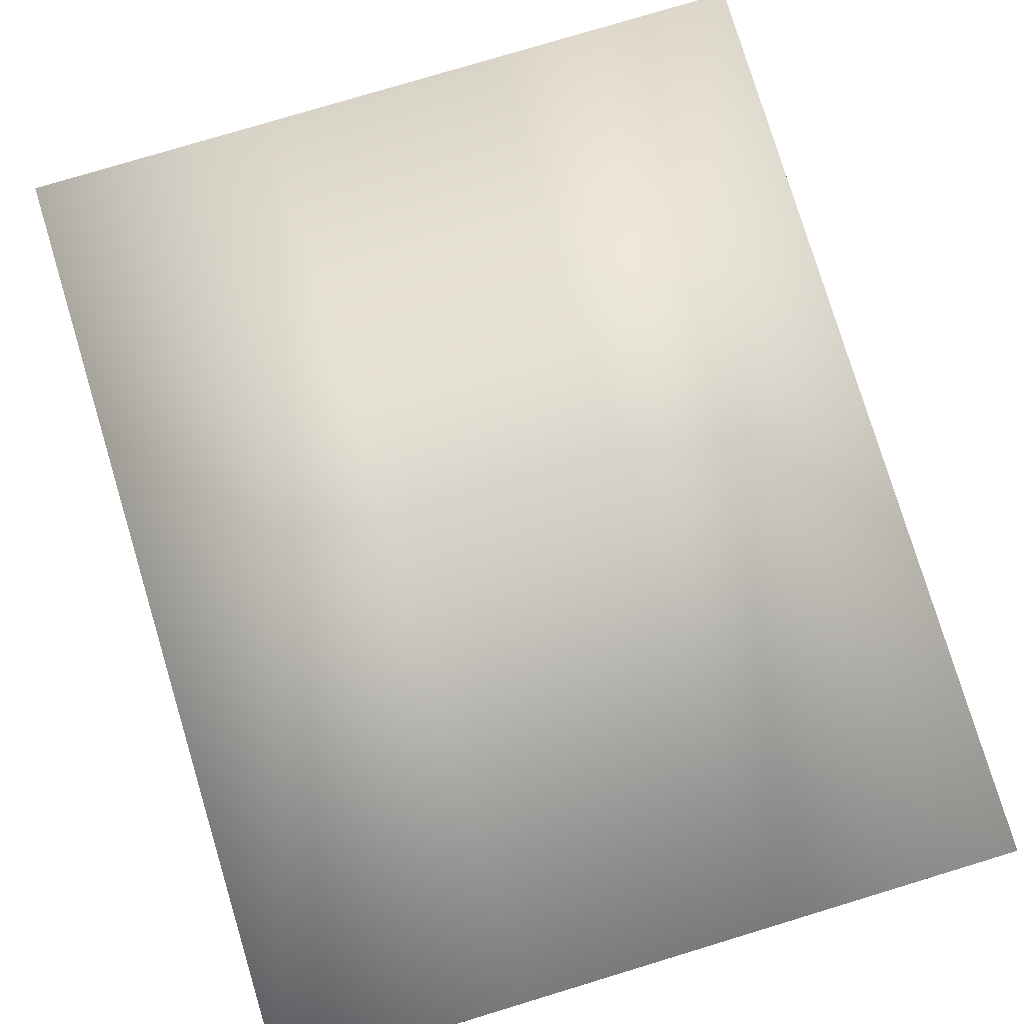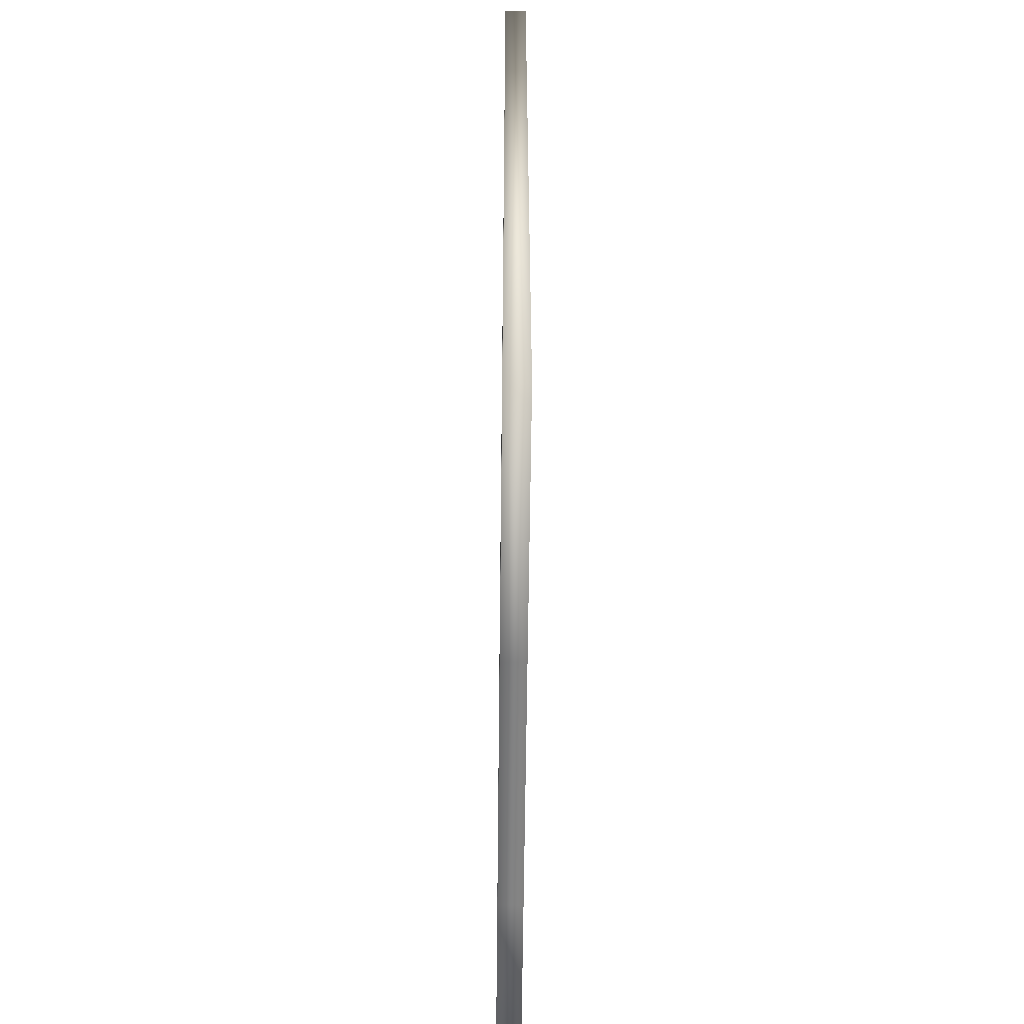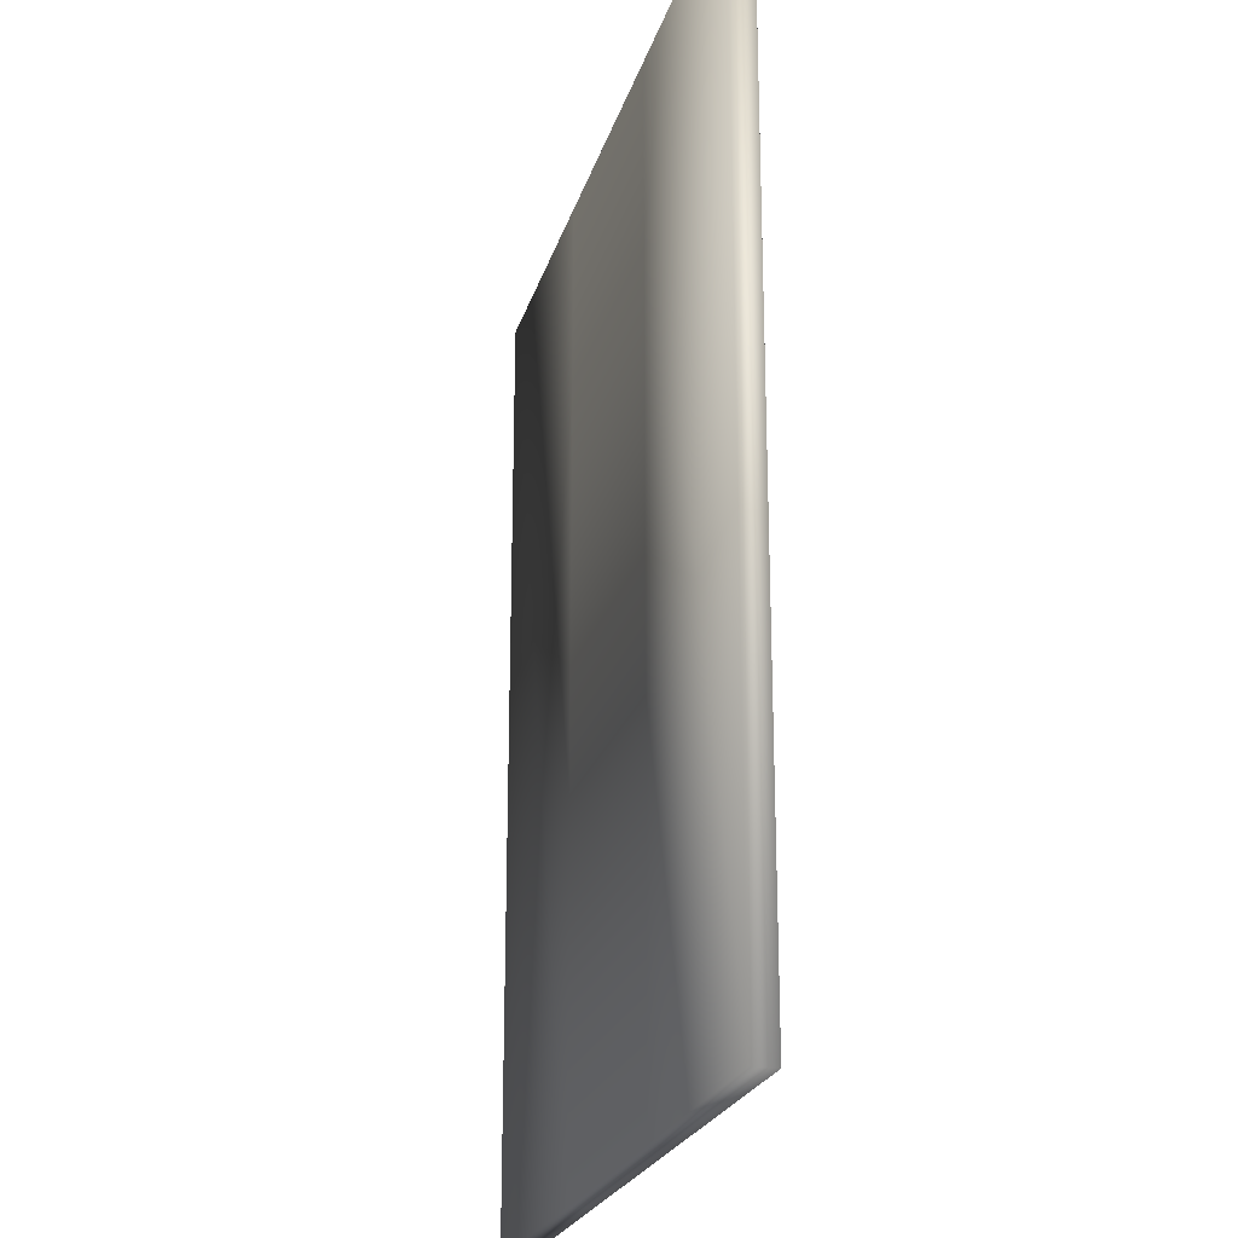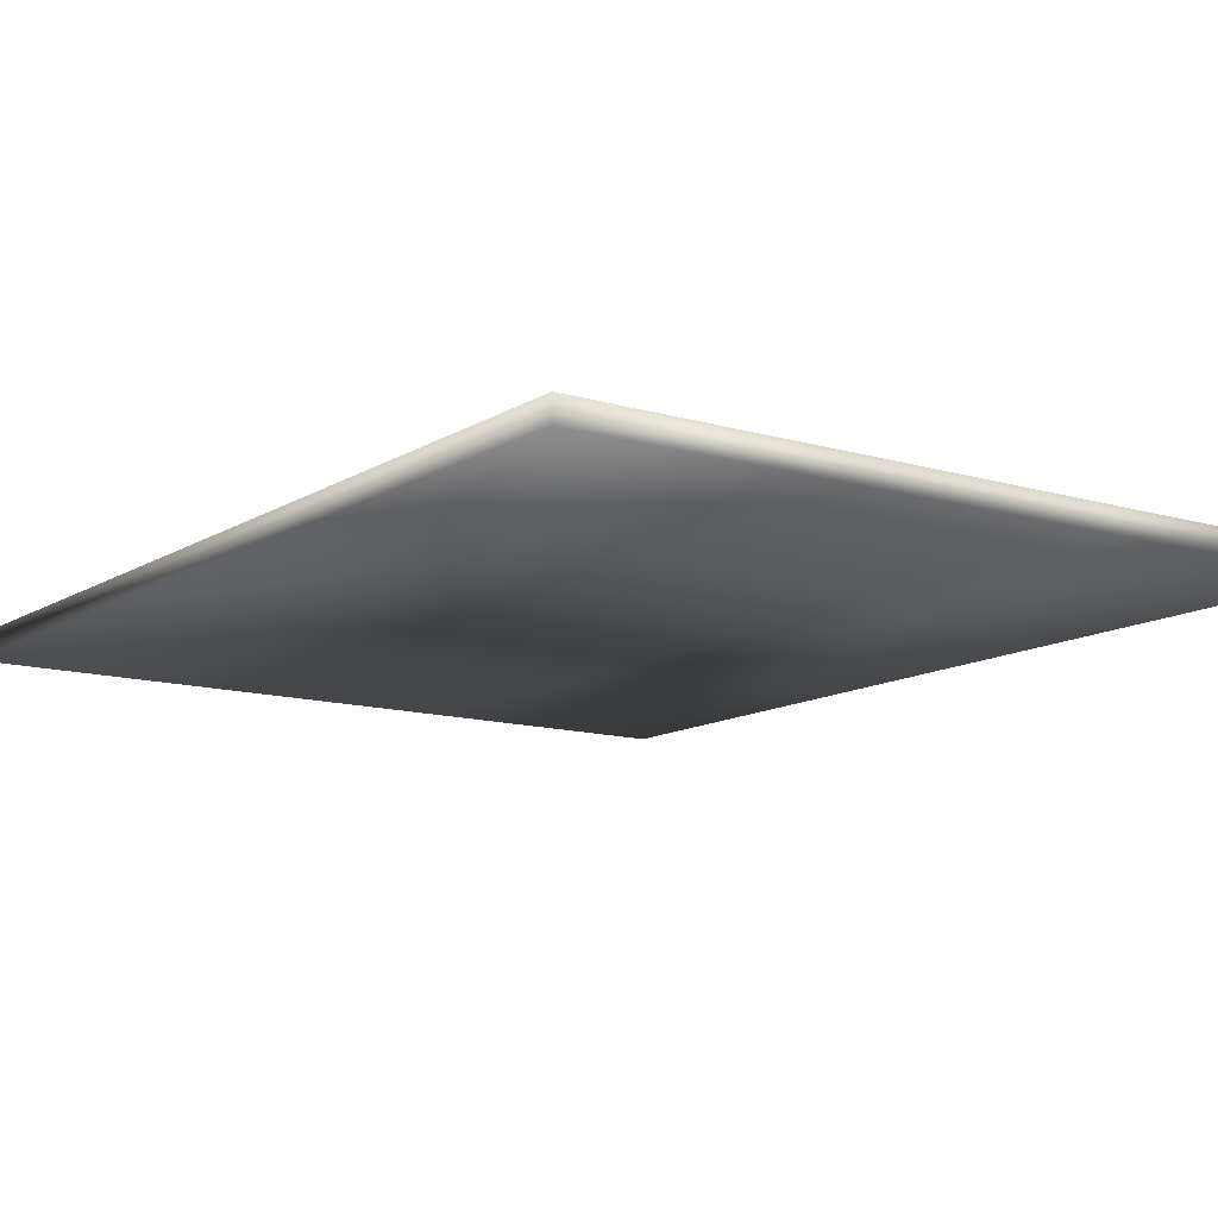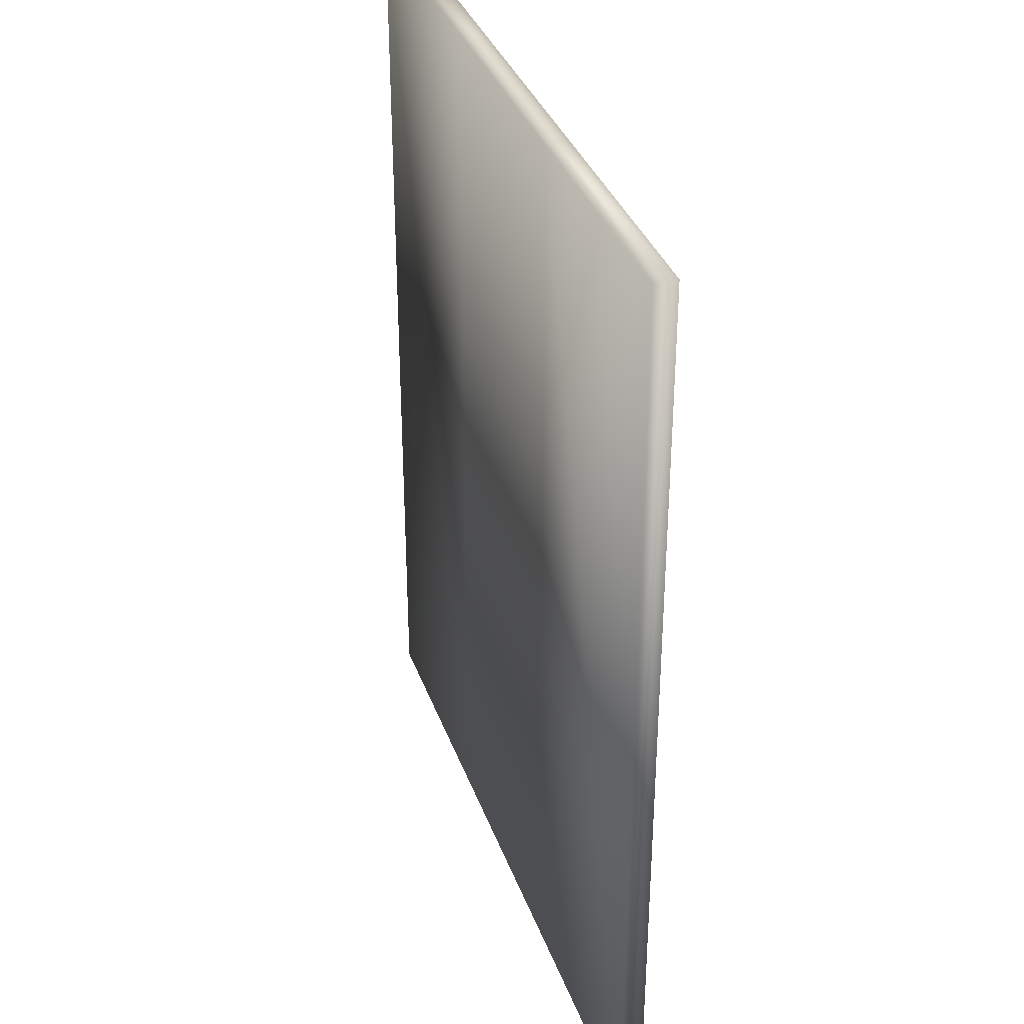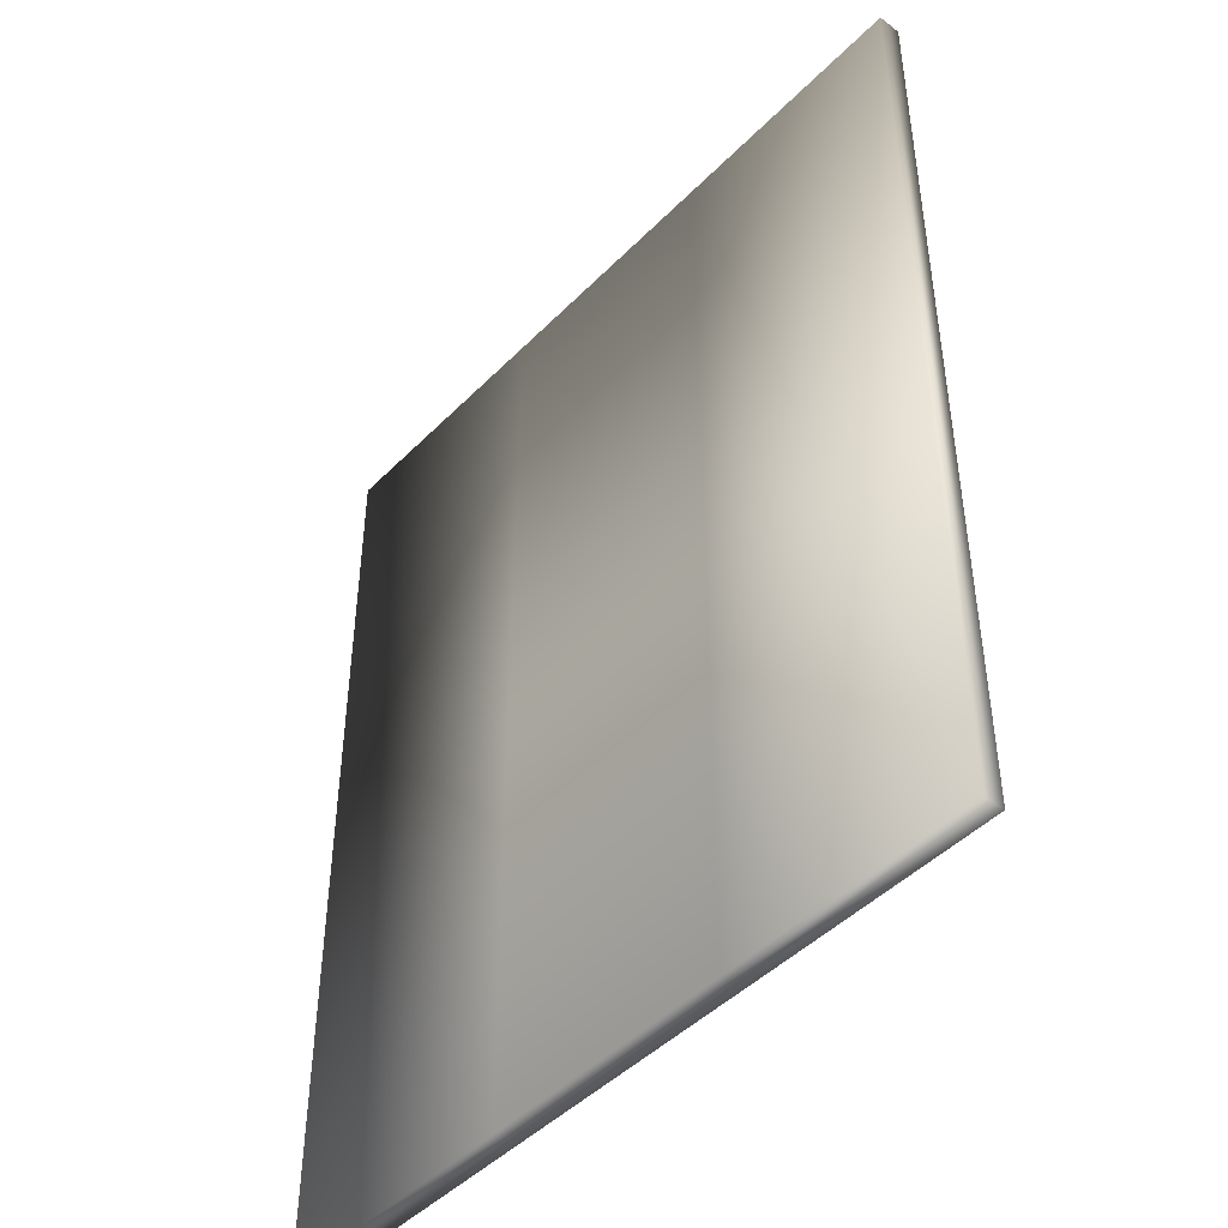
<metadata>
{"format":"obj","ext":"obj","renderer":"f3d","projection":"perspective","resolution":1024,"background":"white","views":[{"elev":78.5,"azim":-16.8,"up":"+Y"},{"elev":-60.6,"azim":-90.6,"up":"+Z"},{"elev":-22.7,"azim":75.3,"up":"+Z"},{"elev":-12.3,"azim":-35.2,"up":"+Y"},{"elev":35.3,"azim":71.6,"up":"+Z"},{"elev":-46.0,"azim":48.8,"up":"+Z"}]}
</metadata>
<code>
v  -20 0 25
v  -20 0 -25
v  -6.667 0 -25
v  -6.667 0 25
v  6.667 0 -25
v  6.667 0 25
v  20 0 -25
v  20 0 25
v  -20 1.2 25
v  -6.667 1.2 25
v  -6.667 1.2 -25
v  -20 1.2 -25
v  6.667 1.2 25
v  6.667 1.2 -25
v  20 1.2 25
v  20 1.2 -25
o Box005
g Box005
f 1 2 3 4
f 4 3 5 6
f 6 5 7 8
f 9 10 11 12
f 10 13 14 11
f 13 15 16 14
f 1 4 10 9
f 4 6 13 10
f 6 8 15 13
f 8 7 16 15
f 7 5 14 16
f 5 3 11 14
f 3 2 12 11
f 2 1 9 12

</code>
